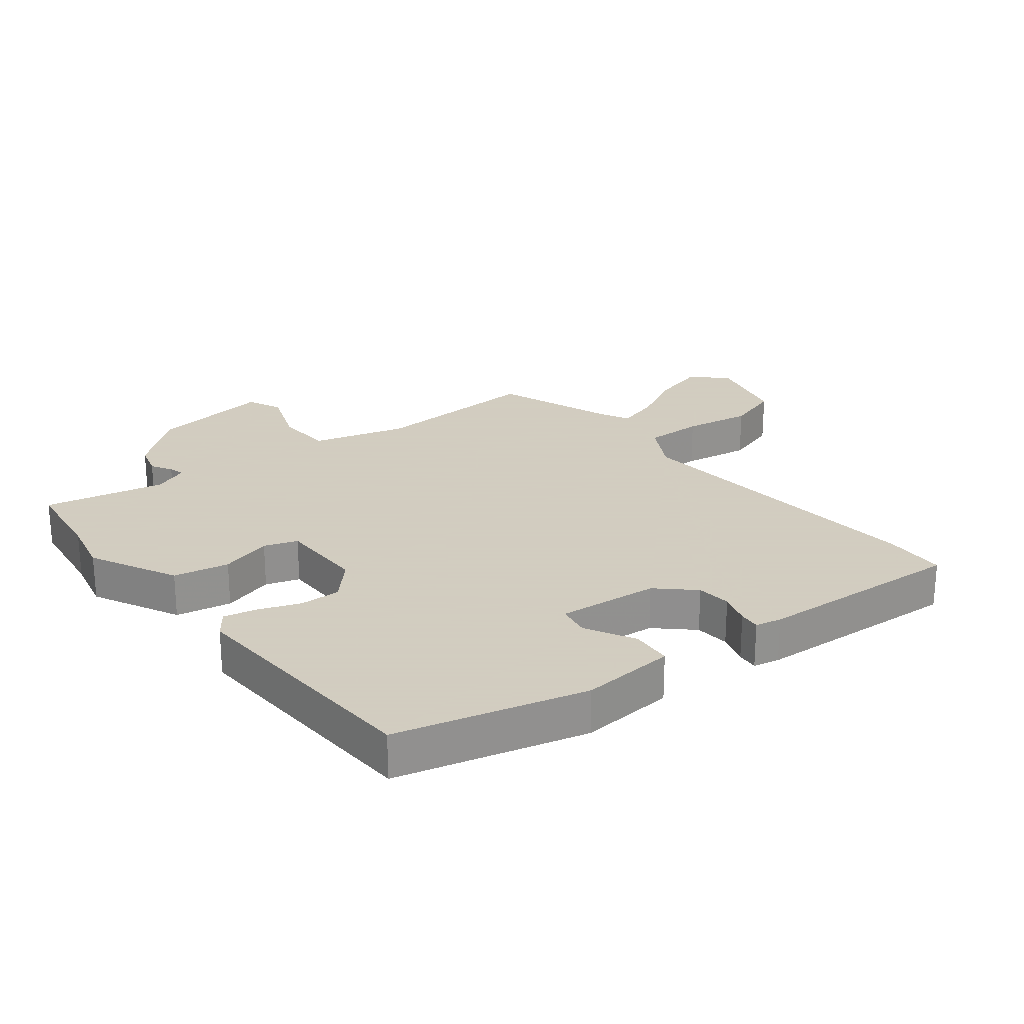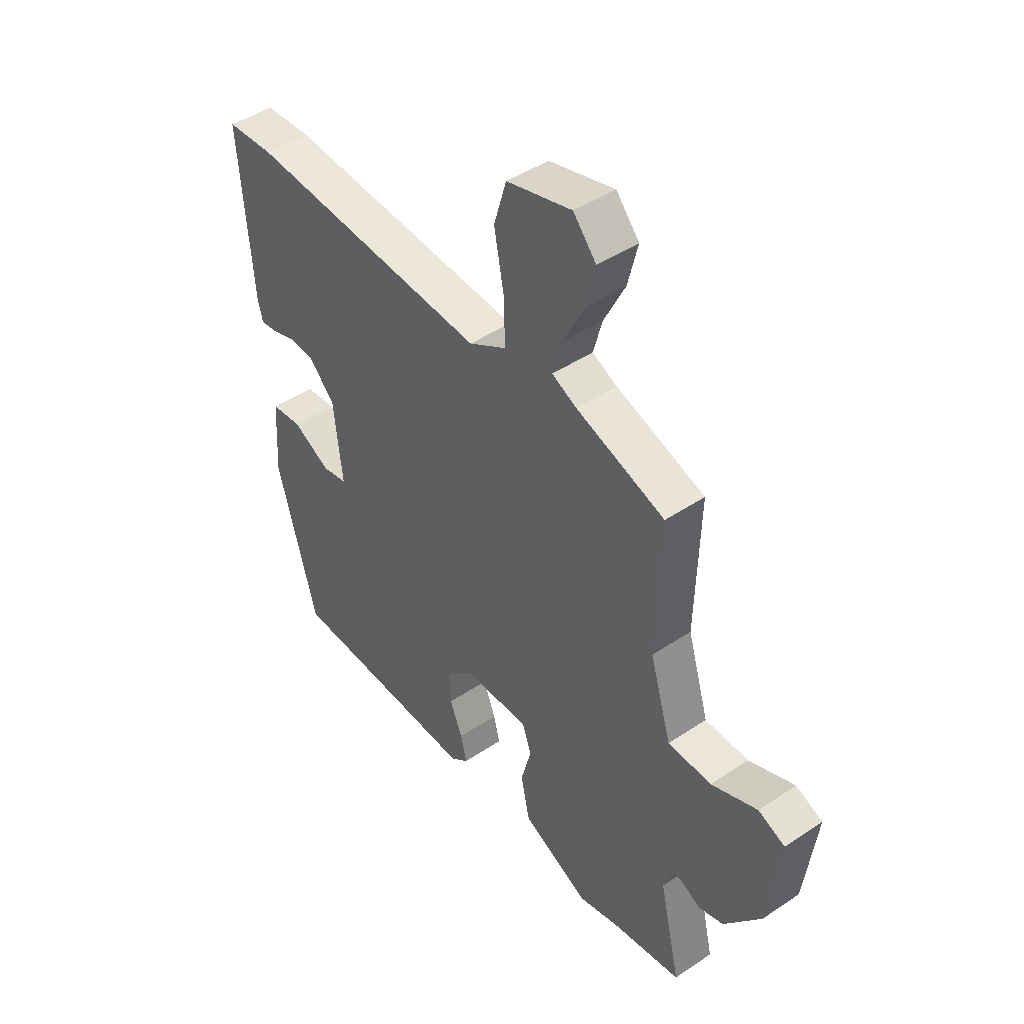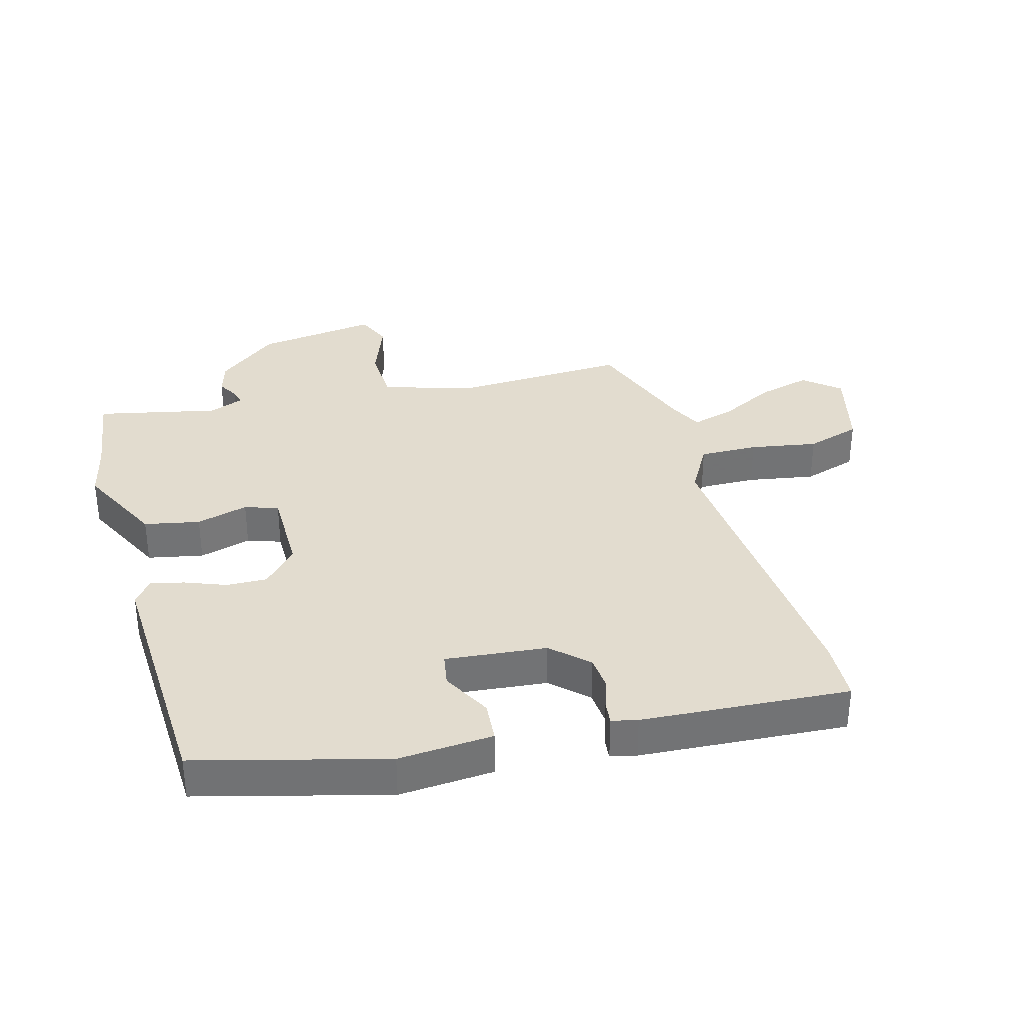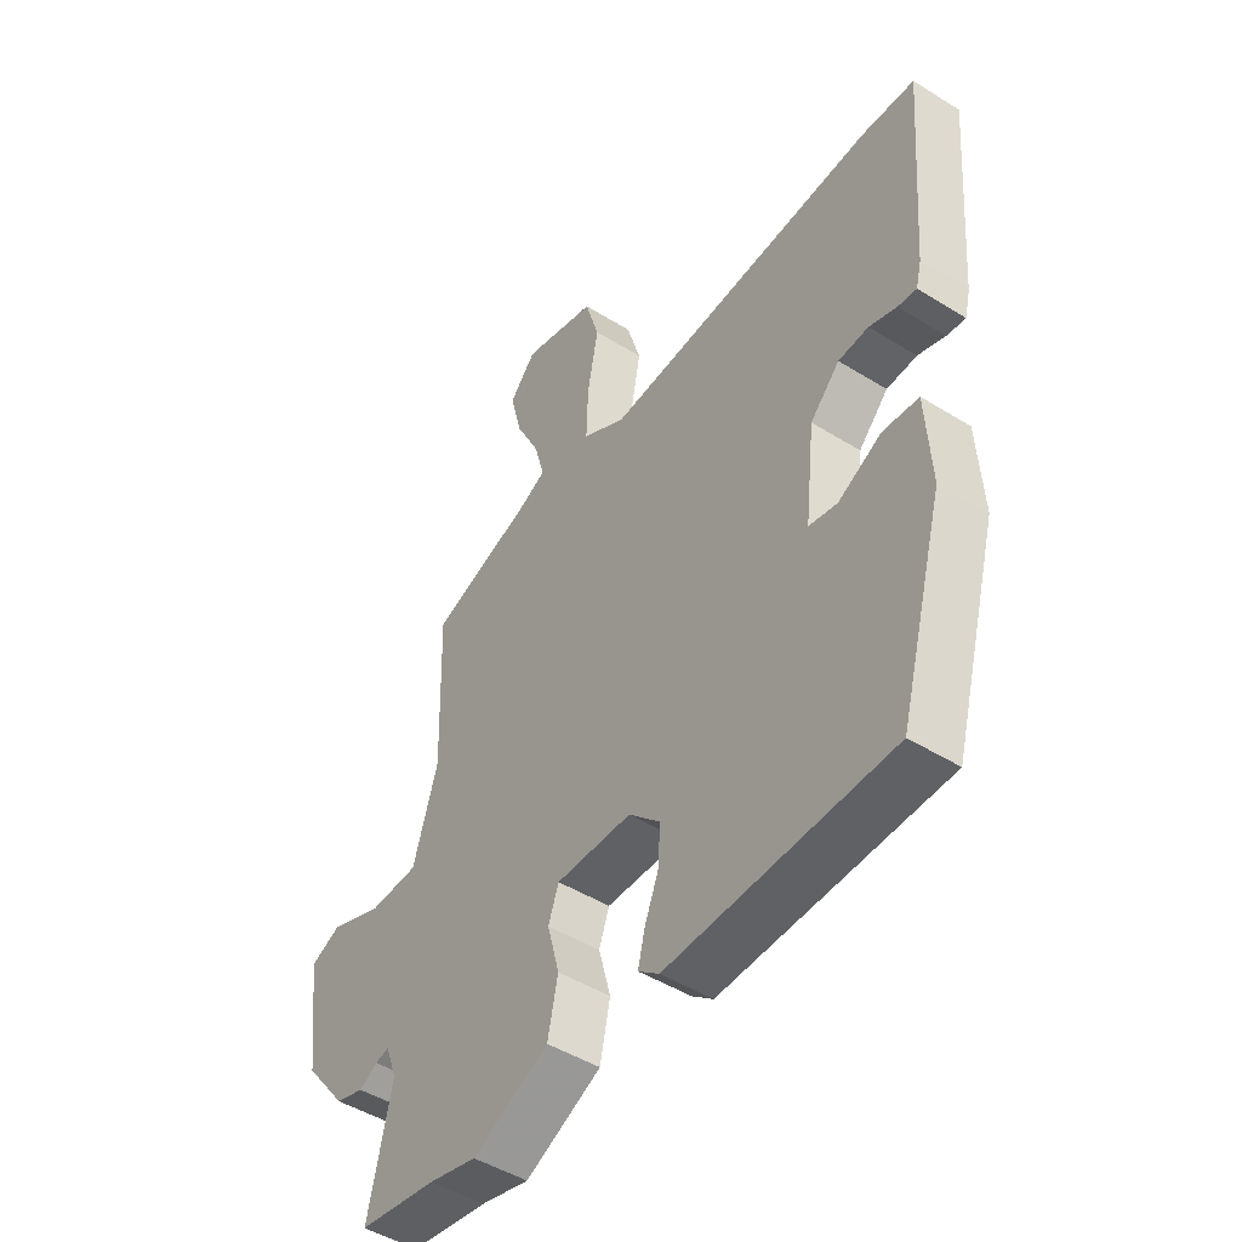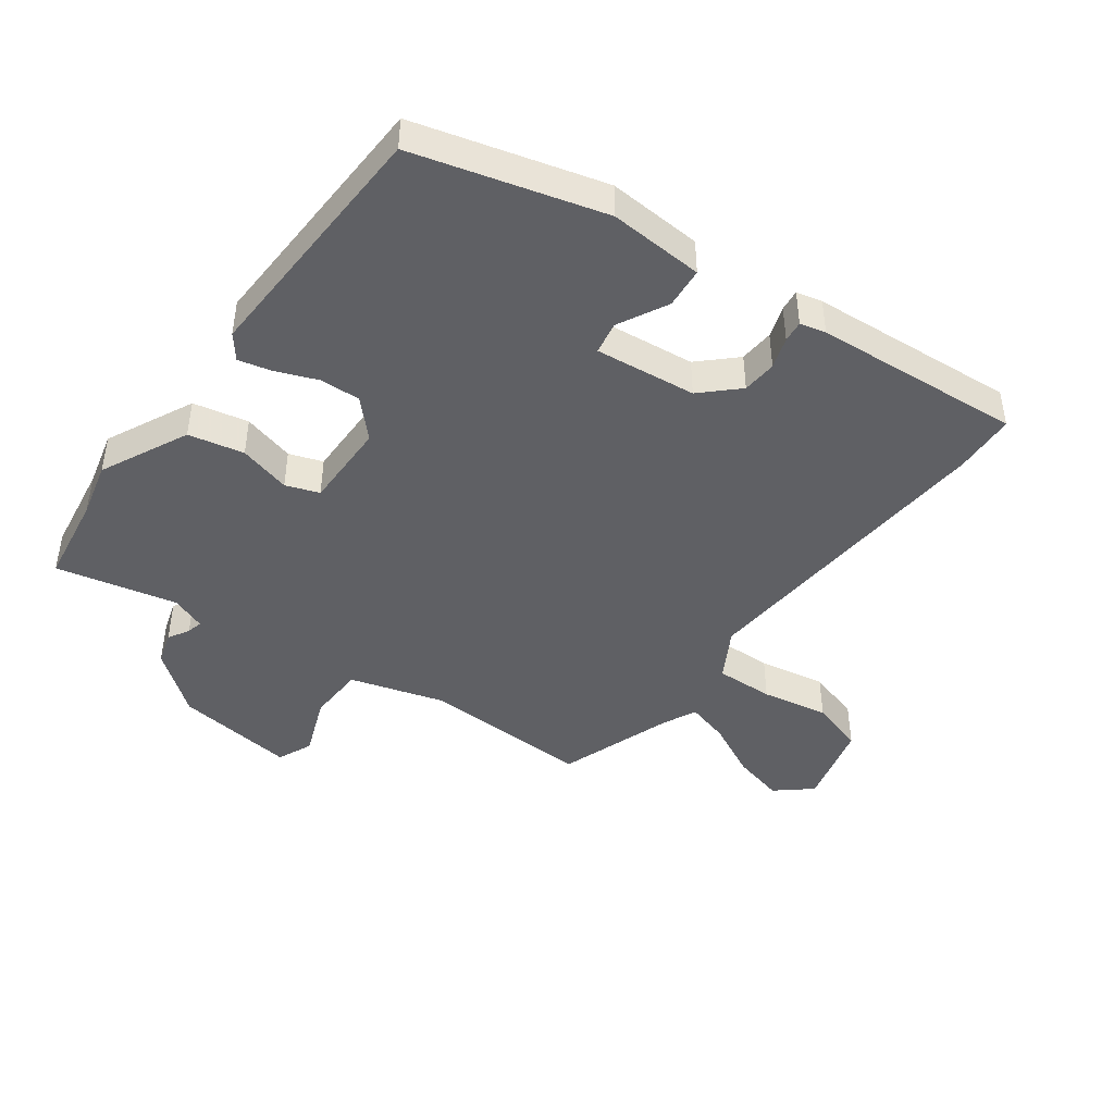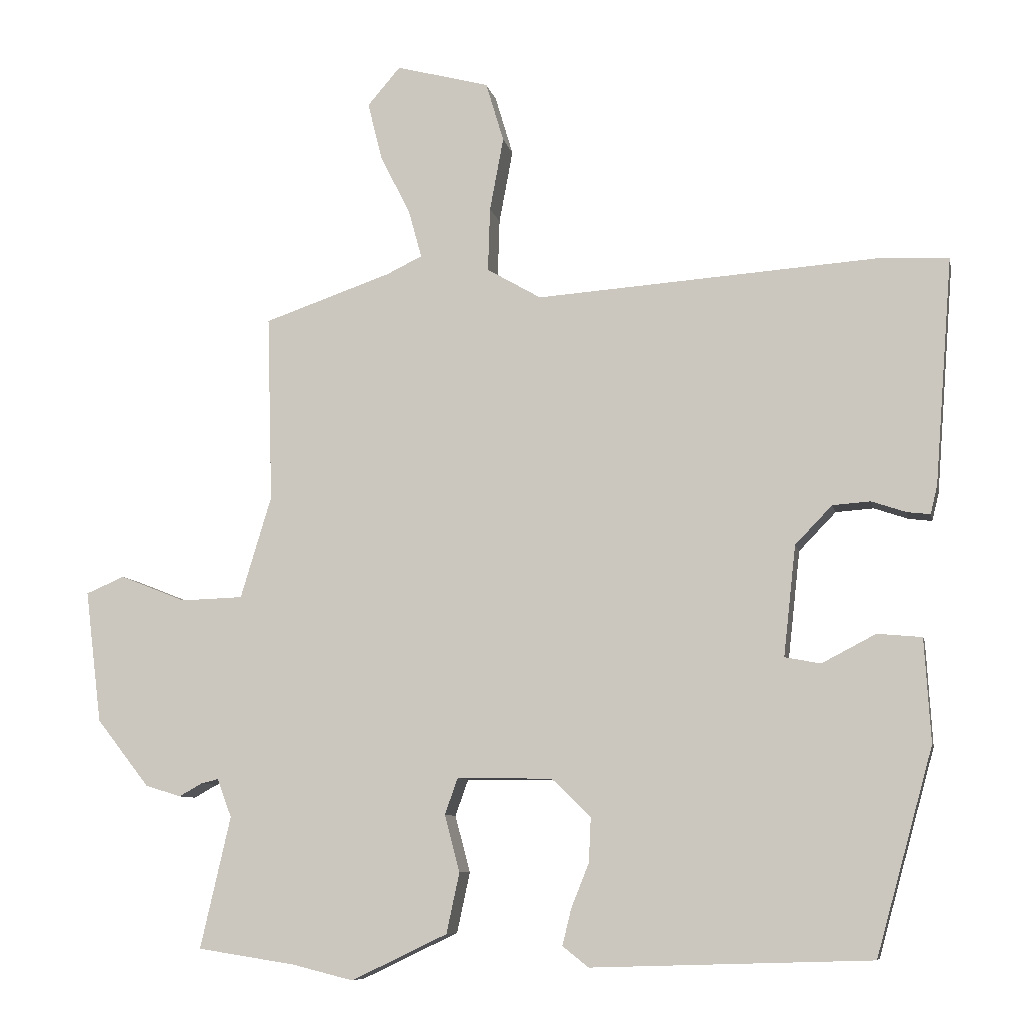
<metadata>
{"format":"obj","ext":"obj","renderer":"f3d","projection":"perspective","resolution":1024,"background":"white","views":[{"elev":24.3,"azim":-129.3,"up":"+Y"},{"elev":45.0,"azim":52.1,"up":"+Z"},{"elev":34.6,"azim":-106.2,"up":"+Y"},{"elev":-47.2,"azim":-125.2,"up":"+Z"},{"elev":-44.4,"azim":-126.5,"up":"+Y"},{"elev":-8.3,"azim":-168.5,"up":"+Z"}]}
</metadata>
<code>
v 0.571 0.07 -0.489
v 0.428 0.07 -0.511
v 0.339 0.07 -0.533
v 0.199 0.07 -0.466
v 0.18 0.07 -0.378
v 0.202 0.07 -0.295
v 0.183 0.07 -0.242
v 0.044 0.07 -0.244
v -0.013 0.07 -0.299
v -0.01 0.07 -0.364
v 0.016 0.07 -0.429
v 0.029 0.07 -0.482
v -0.009 0.07 -0.512
v -0.416 0.07 -0.499
v -0.499 0.07 -0.2
v -0.49 0.07 -0.049
v -0.425 0.07 -0.043
v -0.346 0.07 -0.084
v -0.294 0.07 -0.074
v -0.312 0.07 0.087
v -0.366 0.07 0.143
v -0.421 0.07 0.147
v -0.471 0.07 0.13
v -0.505 0.07 0.126
v -0.515 0.07 0.167
v -0.541 0.07 0.498
v -0.443 0.07 0.503
v 0.06 0.07 0.468
v 0.139 0.07 0.514
v 0.136 0.07 0.607
v 0.116 0.07 0.714
v 0.142 0.07 0.801
v 0.278 0.07 0.837
v 0.326 0.07 0.781
v 0.305 0.07 0.697
v 0.261 0.07 0.609
v 0.242 0.07 0.54
v 0.294 0.07 0.515
v 0.48 0.07 0.451
v 0.472 0.07 0.179
v 0.517 0.07 0.03
v 0.608 0.07 0.027
v 0.704 0.07 0.065
v 0.76 0.07 0.041
v 0.736 0.07 -0.152
v 0.659 0.07 -0.25
v 0.607 0.07 -0.266
v 0.573 0.07 -0.247
v 0.548 0.07 -0.241
v 0.527 0.07 -0.297
v 0.571 0 -0.489
v 0.428 0 -0.511
v 0.339 0 -0.533
v 0.199 0 -0.466
v 0.18 0 -0.378
v 0.202 0 -0.295
v 0.183 0 -0.242
v 0.044 0 -0.244
v -0.013 0 -0.299
v -0.01 0 -0.364
v 0.016 0 -0.429
v 0.029 0 -0.482
v -0.009 0 -0.512
v -0.416 0 -0.499
v -0.499 0 -0.2
v -0.49 0 -0.049
v -0.425 0 -0.043
v -0.346 0 -0.084
v -0.294 0 -0.074
v -0.312 0 0.087
v -0.366 0 0.143
v -0.421 0 0.147
v -0.471 0 0.13
v -0.505 0 0.126
v -0.515 0 0.167
v -0.541 0 0.498
v -0.443 0 0.503
v 0.06 0 0.468
v 0.139 0 0.514
v 0.136 0 0.607
v 0.116 0 0.714
v 0.142 0 0.801
v 0.278 0 0.837
v 0.326 0 0.781
v 0.305 0 0.697
v 0.261 0 0.609
v 0.242 0 0.54
v 0.294 0 0.515
v 0.48 0 0.451
v 0.472 0 0.179
v 0.517 0 0.03
v 0.608 0 0.027
v 0.704 0 0.065
v 0.76 0 0.041
v 0.736 0 -0.152
v 0.659 0 -0.25
v 0.607 0 -0.266
v 0.573 0 -0.247
v 0.548 0 -0.241
v 0.527 0 -0.297
f 46 47 48
f 45 46 48
f 44 45 48
f 43 44 48
f 42 43 48
f 41 42 48 49
f 40 41 49 50
f 38 39 40
f 37 38 40 50
f 34 35 36
f 33 34 36
f 32 33 36
f 31 32 36
f 30 31 36
f 29 30 36 37
f 50 1 2
f 37 50 2
f 29 37 2
f 28 29 2
f 26 27 28
f 25 26 28
f 24 25 28
f 23 24 28
f 22 23 28
f 16 17 18
f 15 16 18
f 14 15 18
f 13 14 18
f 12 13 18
f 11 12 18
f 10 11 18
f 9 10 18 19
f 8 9 19 20
f 4 5 6
f 3 4 6
f 2 3 6
f 2 6 7
f 28 2 7
f 21 22 28
f 20 21 28
f 8 20 28
f 7 8 28
f 98 97 96
f 98 96 95
f 98 95 94
f 98 94 93
f 98 93 92
f 99 98 92 91
f 100 99 91 90
f 90 89 88
f 100 90 88 87
f 86 85 84
f 86 84 83
f 86 83 82
f 86 82 81
f 86 81 80
f 87 86 80 79
f 52 51 100
f 52 100 87
f 52 87 79
f 52 79 78
f 78 77 76
f 78 76 75
f 78 75 74
f 78 74 73
f 78 73 72
f 68 67 66
f 68 66 65
f 68 65 64
f 68 64 63
f 68 63 62
f 68 62 61
f 68 61 60
f 69 68 60 59
f 70 69 59 58
f 56 55 54
f 56 54 53
f 56 53 52
f 57 56 52
f 57 52 78
f 78 72 71
f 78 71 70
f 78 70 58
f 78 58 57
f 1 51 52 2
f 2 52 53 3
f 3 53 54 4
f 4 54 55 5
f 5 55 56 6
f 6 56 57 7
f 7 57 58 8
f 8 58 59 9
f 9 59 60 10
f 10 60 61 11
f 11 61 62 12
f 12 62 63 13
f 13 63 64 14
f 14 64 65 15
f 15 65 66 16
f 16 66 67 17
f 17 67 68 18
f 18 68 69 19
f 19 69 70 20
f 20 70 71 21
f 21 71 72 22
f 22 72 73 23
f 23 73 74 24
f 24 74 75 25
f 25 75 76 26
f 26 76 77 27
f 27 77 78 28
f 28 78 79 29
f 29 79 80 30
f 30 80 81 31
f 31 81 82 32
f 32 82 83 33
f 33 83 84 34
f 34 84 85 35
f 35 85 86 36
f 36 86 87 37
f 37 87 88 38
f 38 88 89 39
f 39 89 90 40
f 40 90 91 41
f 41 91 92 42
f 42 92 93 43
f 43 93 94 44
f 44 94 95 45
f 45 95 96 46
f 46 96 97 47
f 47 97 98 48
f 48 98 99 49
f 49 99 100 50
f 50 100 51 1

</code>
